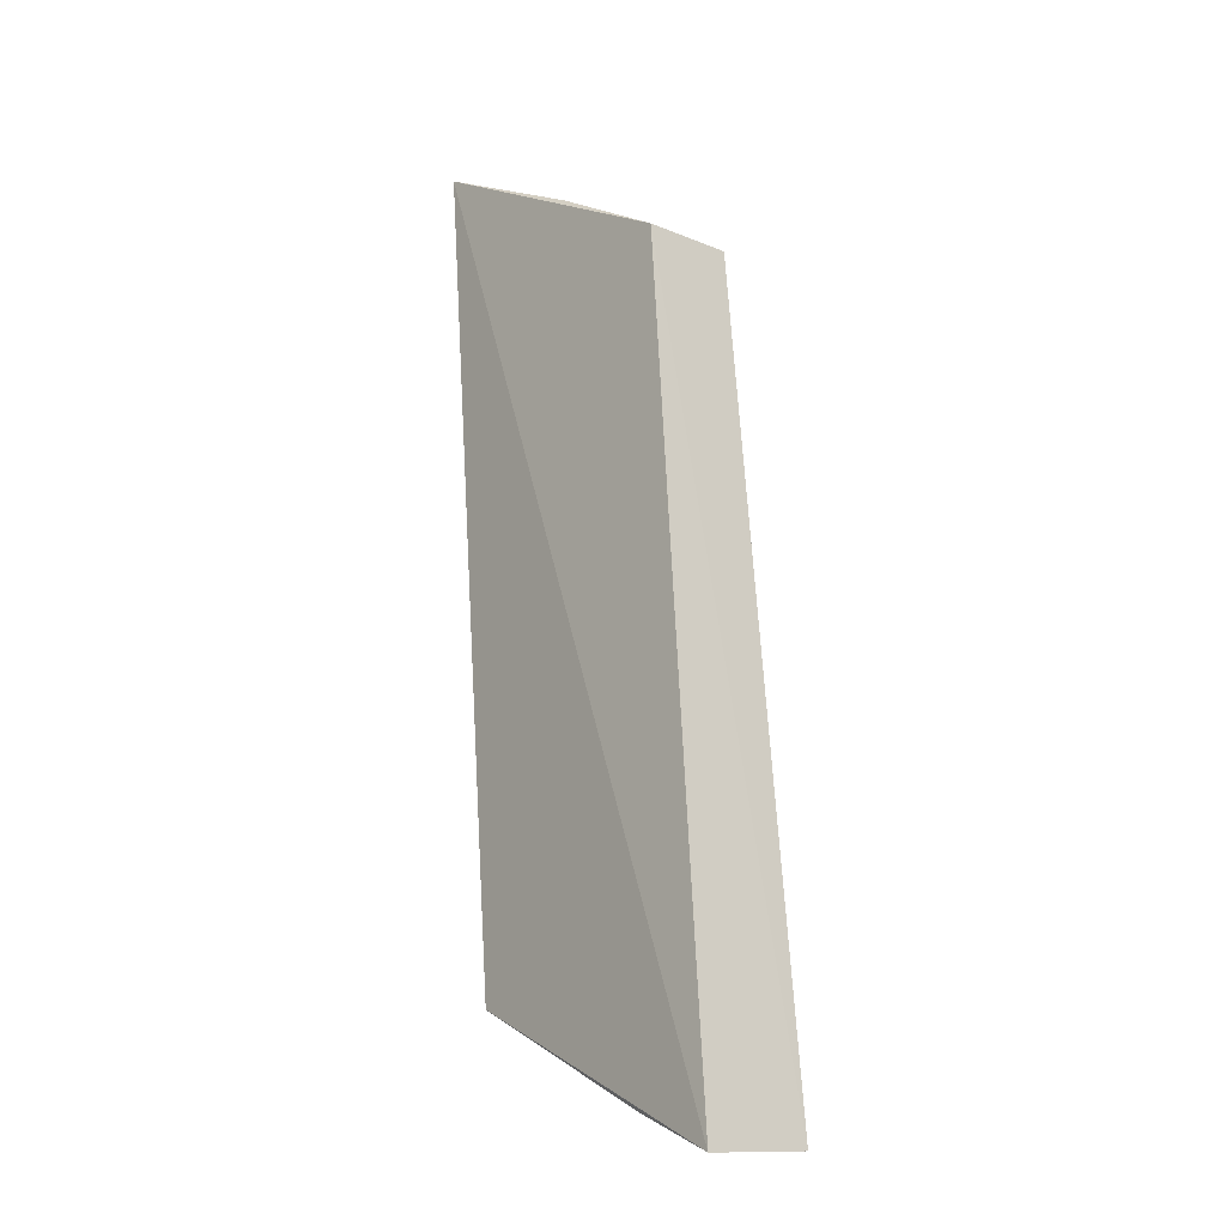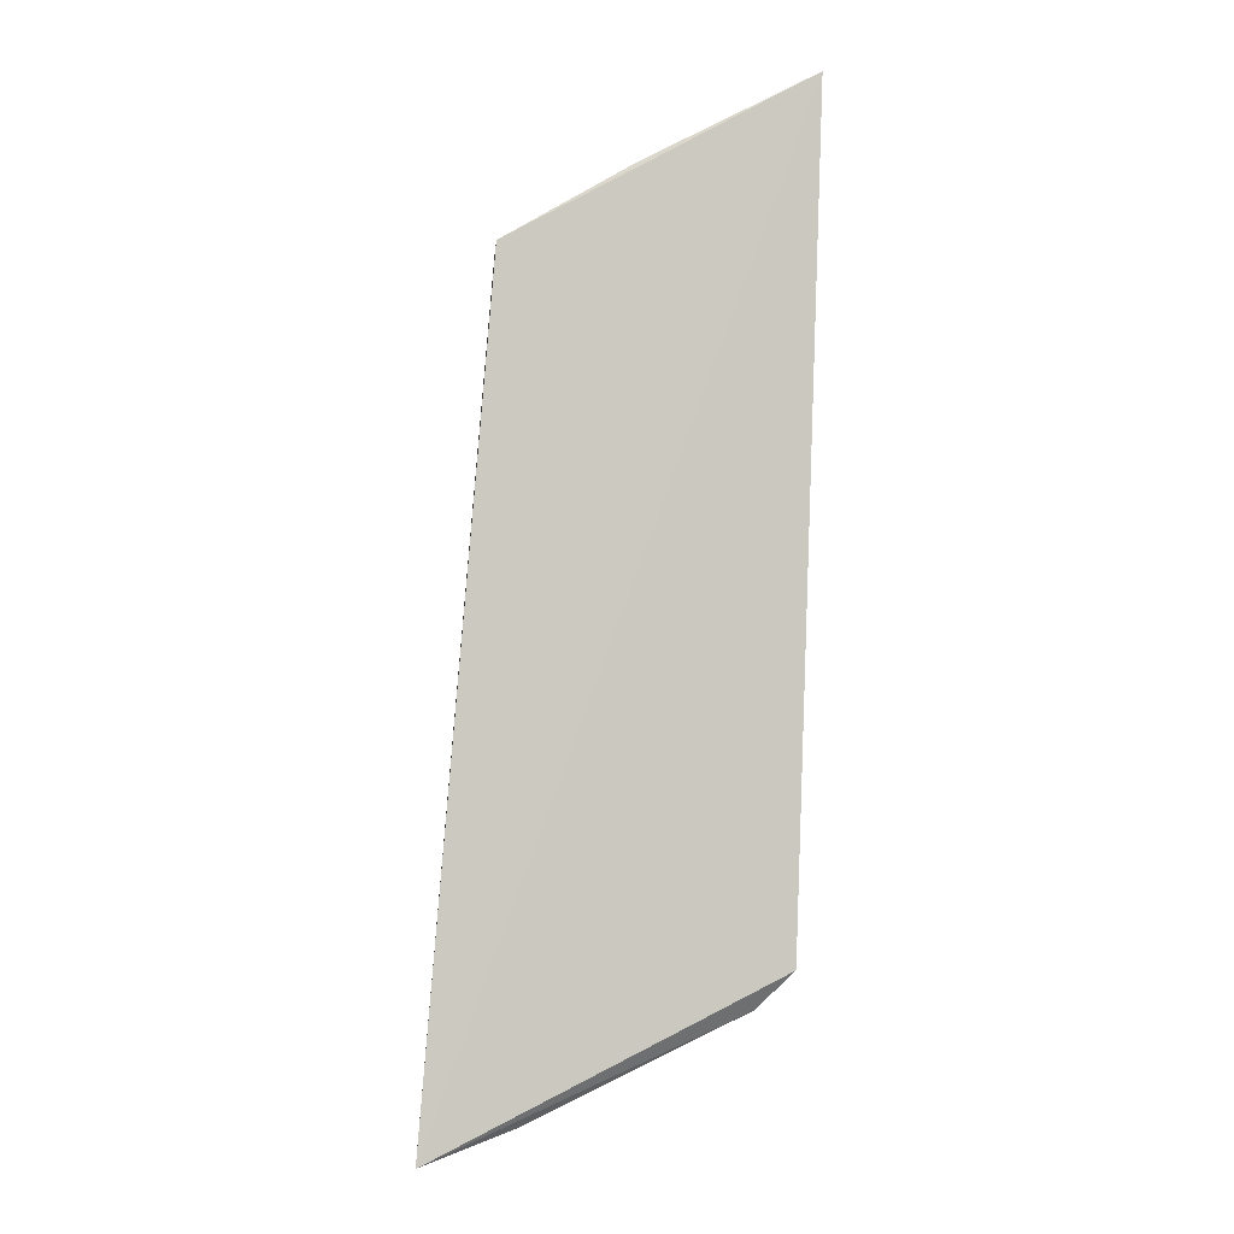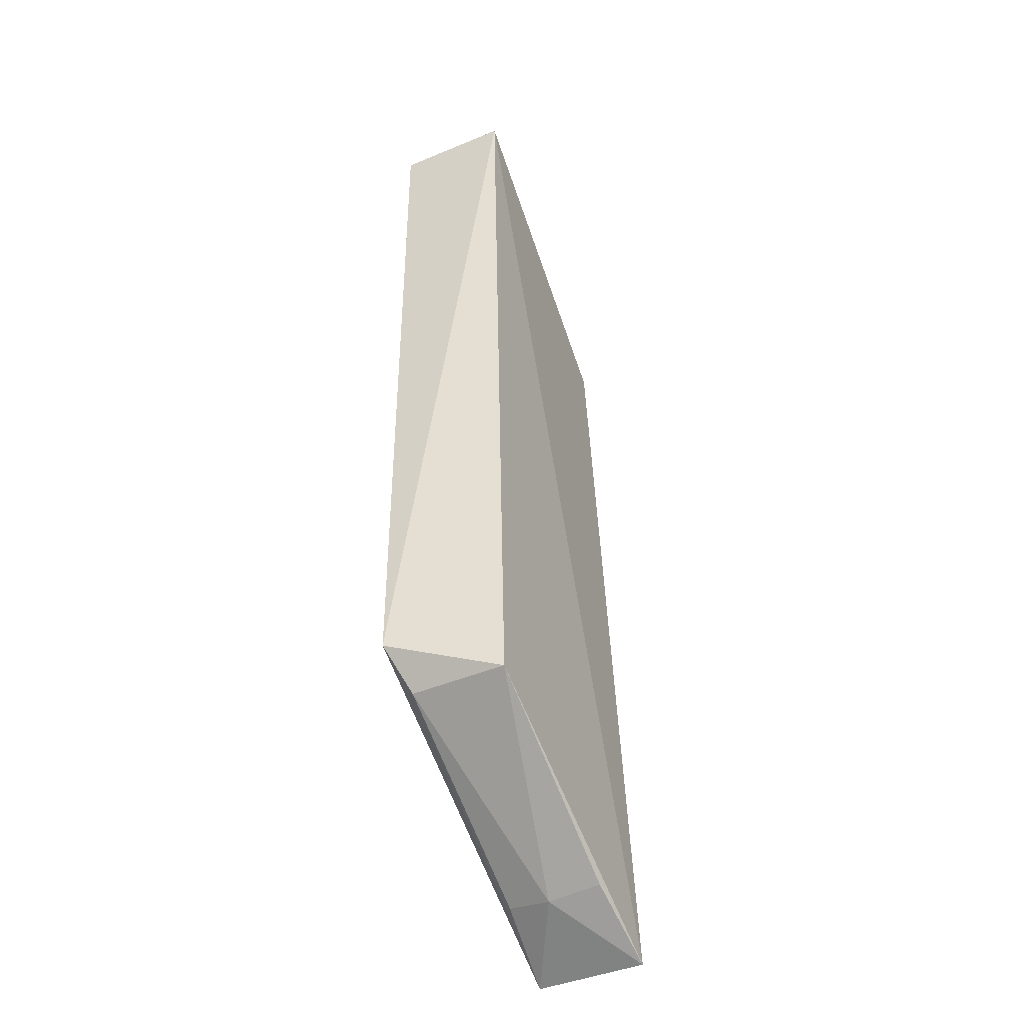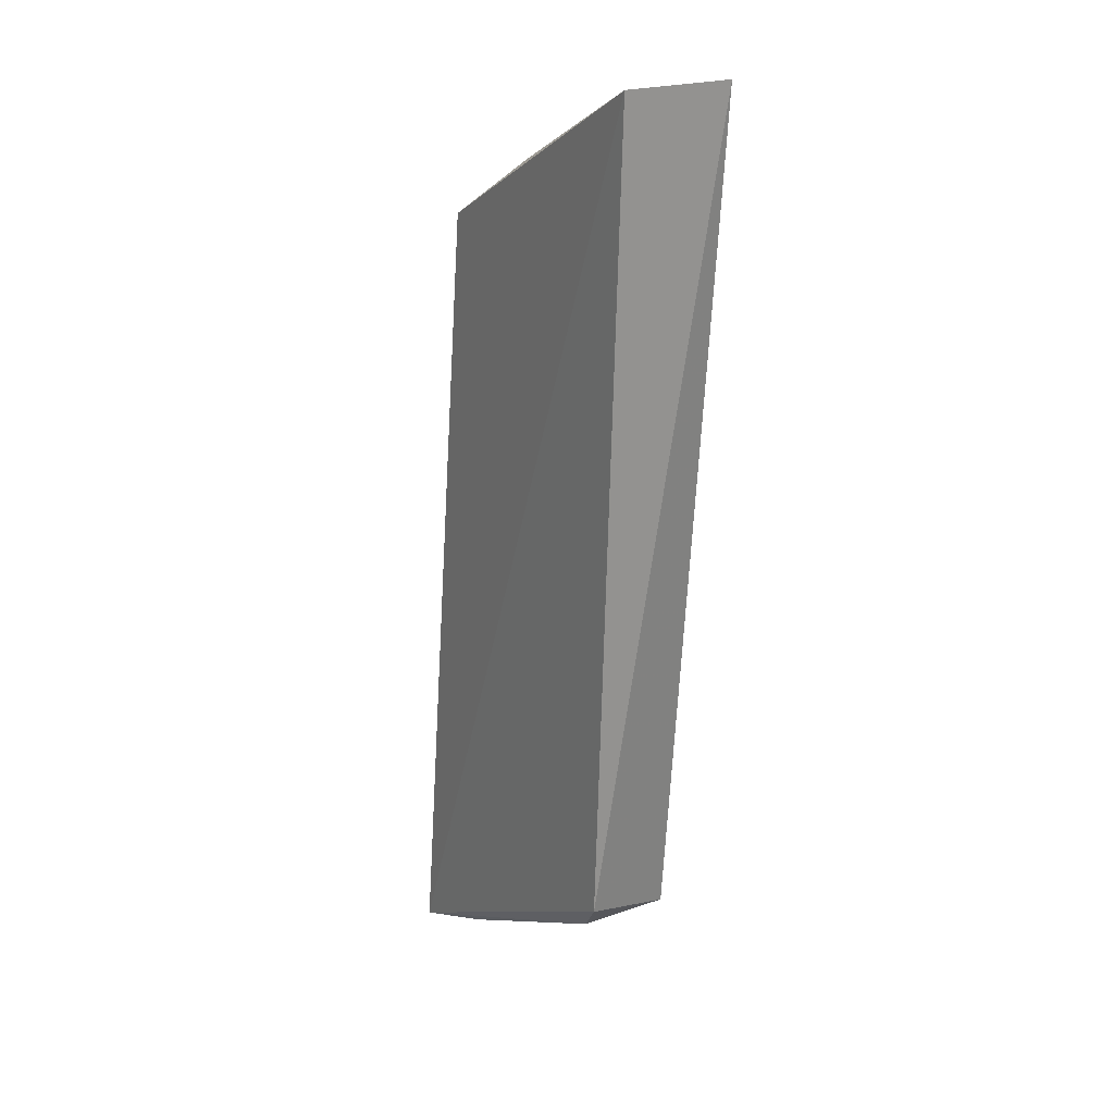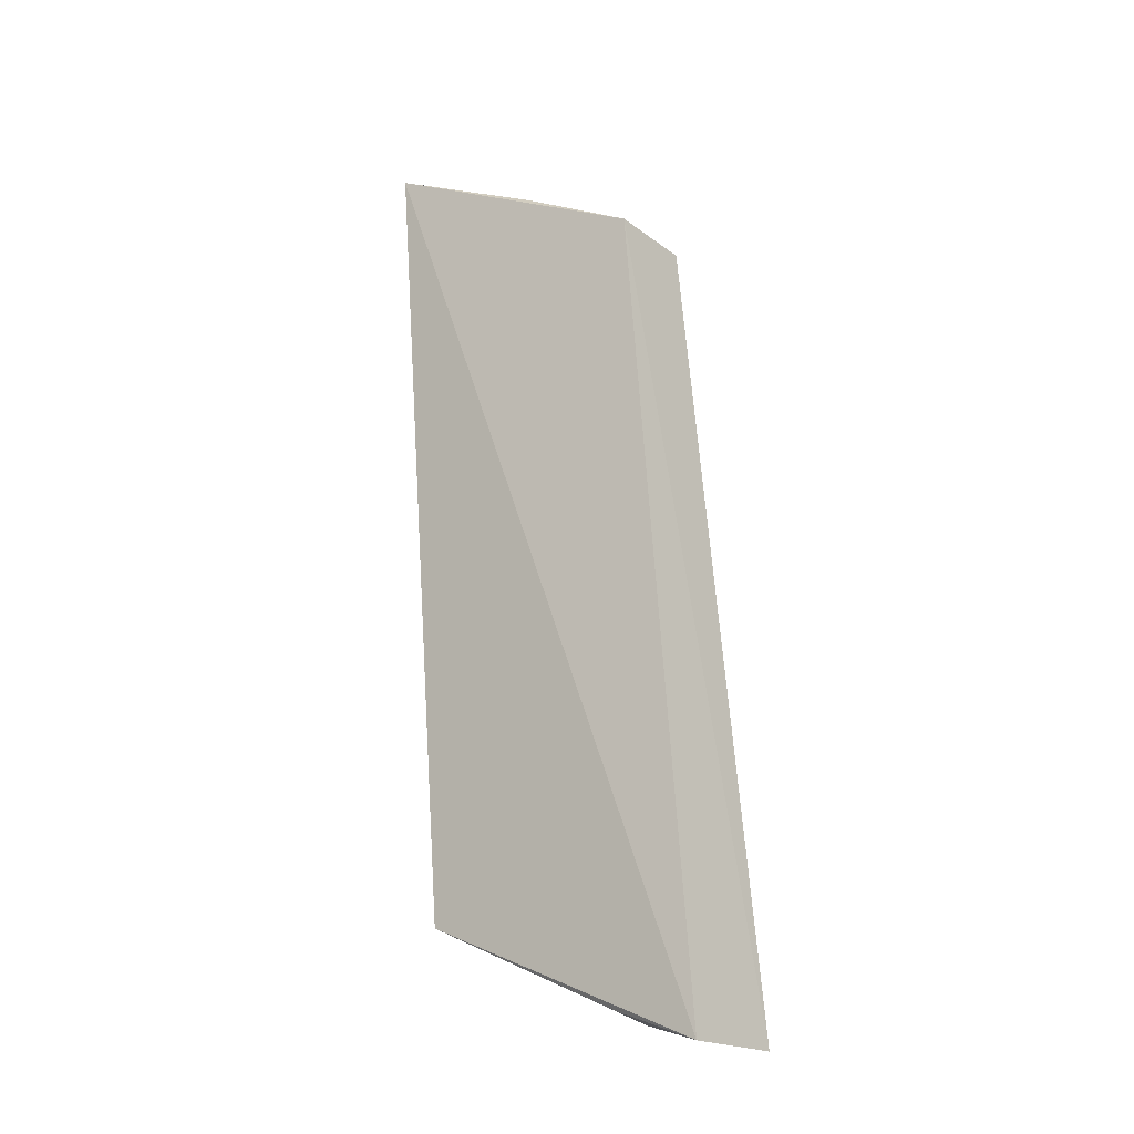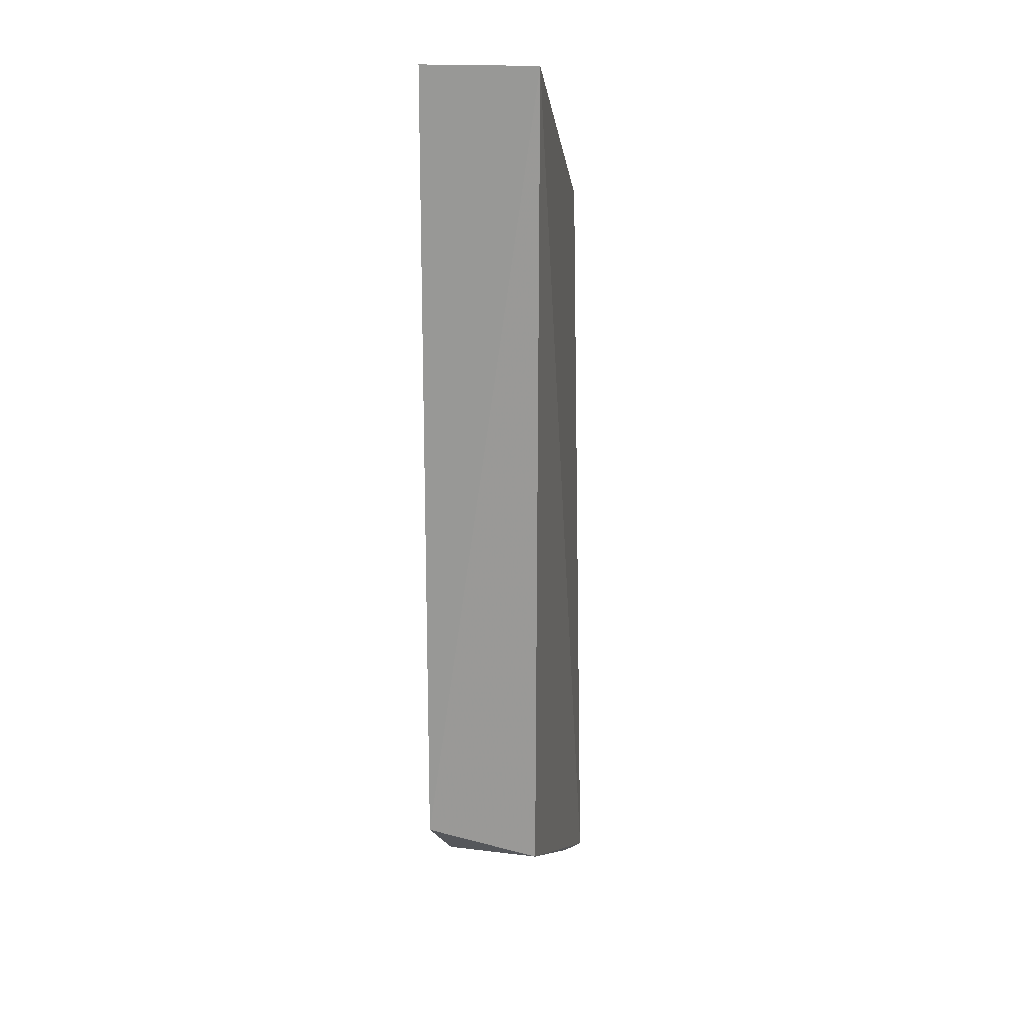
<metadata>
{"format":"obj","ext":"obj","renderer":"f3d","projection":"perspective","resolution":1024,"background":"white","views":[{"elev":-16.4,"azim":50.0,"up":"+Y"},{"elev":-1.4,"azim":175.6,"up":"+Y"},{"elev":-48.2,"azim":-65.0,"up":"+Y"},{"elev":21.2,"azim":-124.2,"up":"+Y"},{"elev":-22.6,"azim":38.2,"up":"+Y"},{"elev":17.3,"azim":-79.3,"up":"+Y"}]}
</metadata>
<code>
v -0.2313 0.09086 0.005469
v -0.231 0.0915 -0.009909
v -0.2409 0.2082 0.004727
v -0.2825 0.2301 0.006483
v -0.2787 0.1158 -0.01079
v -0.2442 0.09505 -0.002569
v -0.2738 0.1102 0.004727
v -0.2825 0.2301 -0.009909
v -0.2737 0.1105 -0.00866
v -0.2438 0.09586 0.004727
v -0.2409 0.2082 -0.008153
v -0.2589 0.2184 0.004727
v -0.2437 0.09609 -0.008533
v -0.2589 0.2184 -0.008153
f 1 2 3
f 1 3 4
f 6 2 1
f 7 1 4
f 7 4 5
f 8 2 5
f 8 5 4
f 9 5 2
f 9 7 5
f 9 6 7
f 10 7 6
f 10 6 1
f 10 1 7
f 11 3 2
f 11 2 8
f 12 8 4
f 12 4 3
f 12 3 11
f 13 9 2
f 13 2 6
f 13 6 9
f 14 12 11
f 14 11 8
f 14 8 12

</code>
